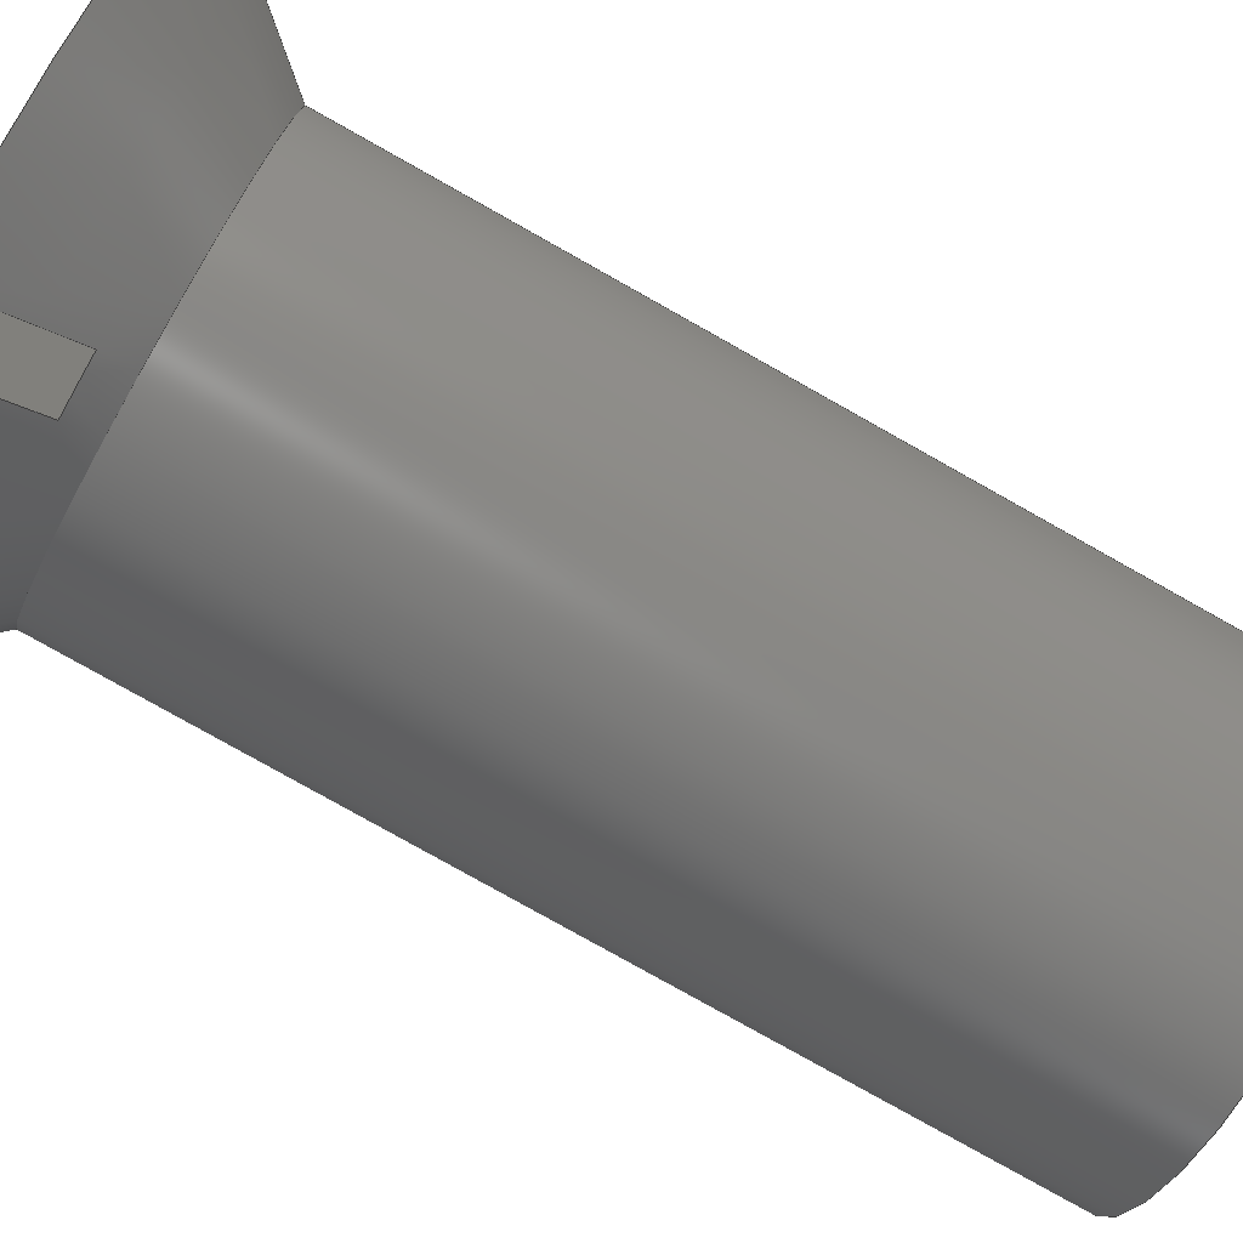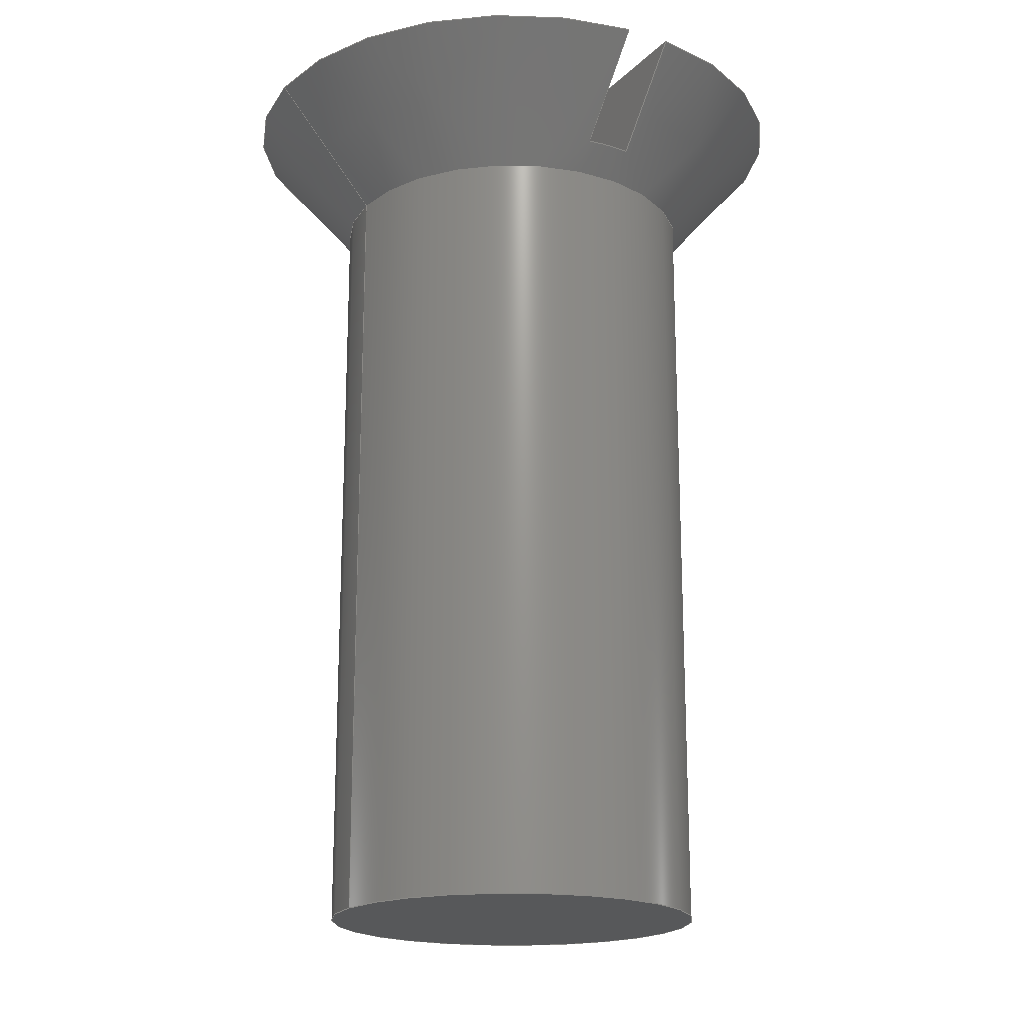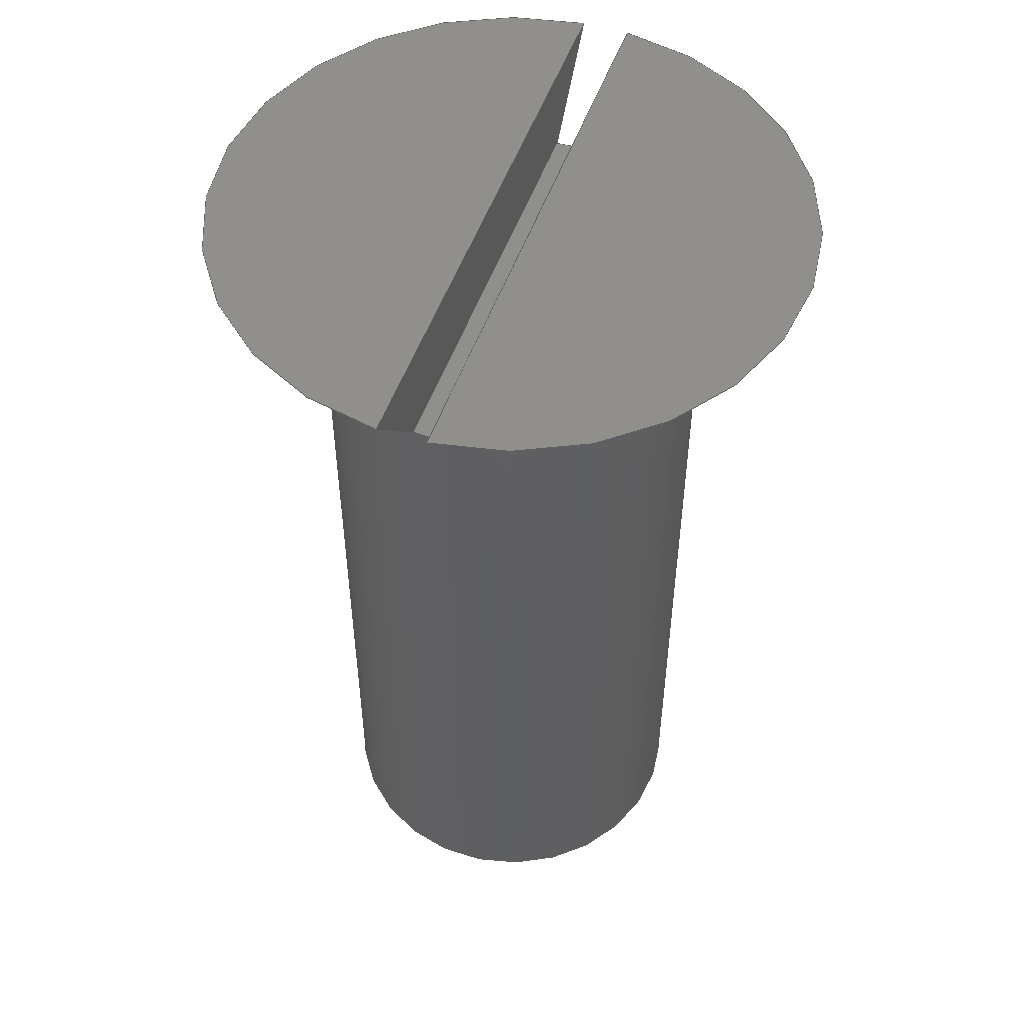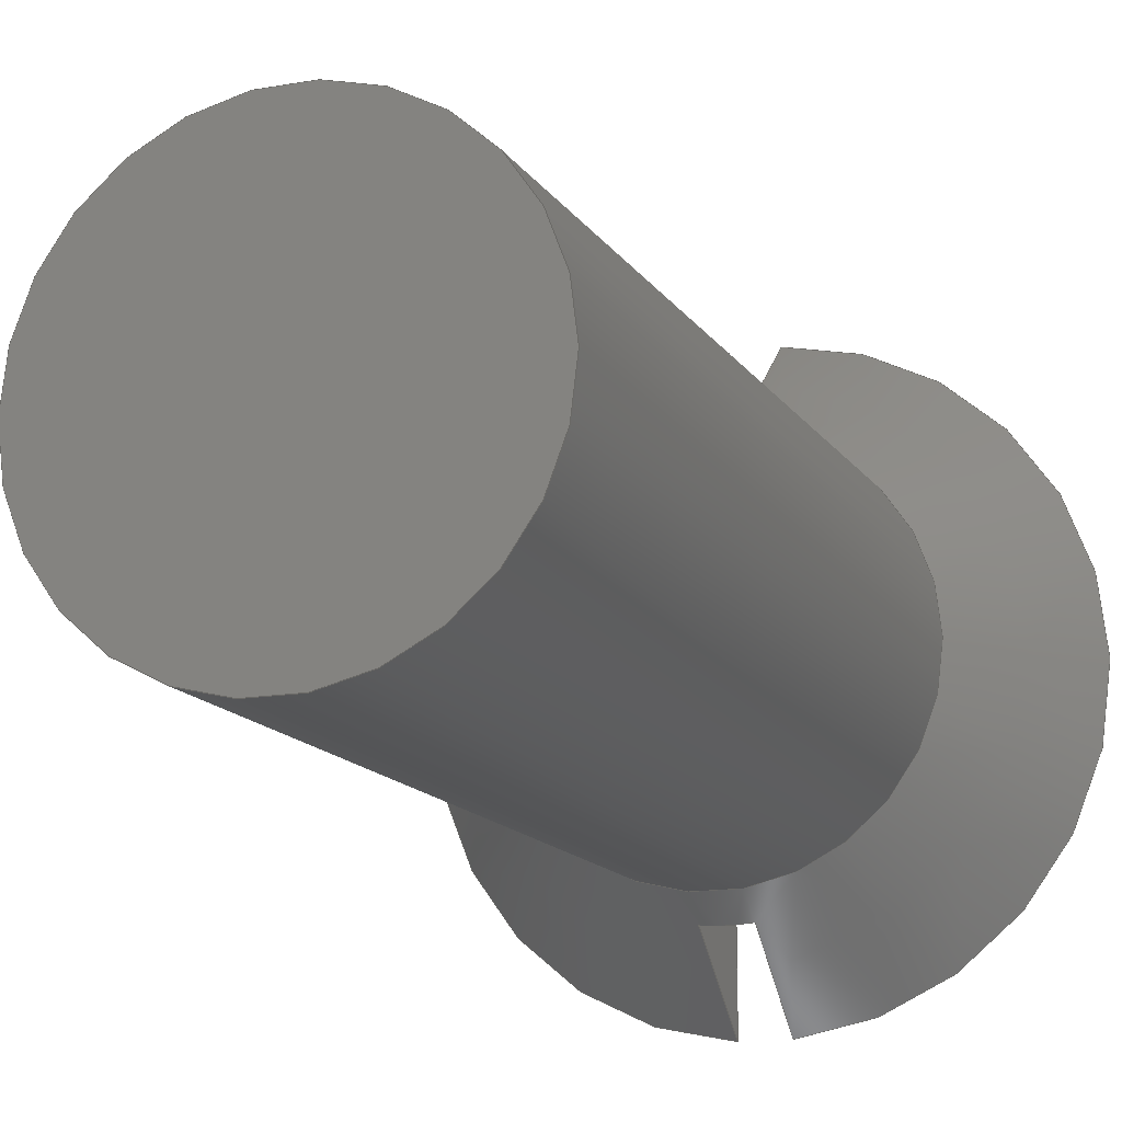
<metadata>
{"format":"step","ext":"stp","renderer":"f3d","projection":"perspective","resolution":1024,"background":"white","views":[{"elev":-79.9,"azim":-119.3,"up":"+Z"},{"elev":-19.0,"azim":-29.8,"up":"+Y"},{"elev":51.5,"azim":19.2,"up":"+Y"},{"elev":-14.3,"azim":21.4,"up":"+Z"}]}
</metadata>
<code>
ISO-10303-21;
DATA;
#1=MECHANICAL_DESIGN_GEOMETRIC_PRESENTATION_REPRESENTATION('',(#4),#258);
#2=SHAPE_REPRESENTATION_RELATIONSHIP('SRR','None',#268,#3);
#3=ADVANCED_BREP_SHAPE_REPRESENTATION('',(#5),#257);
#4=STYLED_ITEM('',(#277),#5);
#5=MANIFOLD_SOLID_BREP('Body4',#133);
#6=CYLINDRICAL_SURFACE('',#163,0.156);
#7=CONICAL_SURFACE('',#152,0.1995,0.7156);
#8=CIRCLE('',#150,0.1751);
#9=CIRCLE('',#151,0.1751);
#10=CIRCLE('',#153,0.156);
#11=CIRCLE('',#154,0.156);
#12=CIRCLE('',#155,0.2429);
#13=CIRCLE('',#156,0.2429);
#14=CIRCLE('',#157,0.2429);
#15=CIRCLE('',#160,0.156);
#16=CIRCLE('',#161,0.156);
#17=FACE_OUTER_BOUND('',#25,.T.);
#18=FACE_OUTER_BOUND('',#26,.T.);
#19=FACE_OUTER_BOUND('',#27,.T.);
#20=FACE_OUTER_BOUND('',#28,.T.);
#21=FACE_OUTER_BOUND('',#29,.T.);
#22=FACE_OUTER_BOUND('',#30,.T.);
#23=FACE_OUTER_BOUND('',#31,.T.);
#24=FACE_OUTER_BOUND('',#32,.T.);
#25=EDGE_LOOP('',(#81,#82,#83,#84));
#26=EDGE_LOOP('',(#85,#86,#87,#88));
#27=EDGE_LOOP('',(#89,#90,#91,#92));
#28=EDGE_LOOP('',(#93,#94,#95,#96,#97,#98,#99,#100,#101,#102,#103,
#104,#105));
#29=EDGE_LOOP('',(#106,#107,#108));
#30=EDGE_LOOP('',(#109,#110));
#31=EDGE_LOOP('',(#111,#112));
#32=EDGE_LOOP('',(#113,#114,#115,#116,#117,#118));
#33=LINE('',#214,#39);
#34=LINE('',#219,#40);
#35=LINE('',#227,#41);
#36=LINE('',#232,#42);
#37=LINE('',#242,#43);
#38=LINE('',#254,#44);
#39=VECTOR('',#168,0.3937);
#40=VECTOR('',#169,0.3937);
#41=VECTOR('',#172,0.3937);
#42=VECTOR('',#173,0.3937);
#43=VECTOR('',#186,0.1995);
#44=VECTOR('',#205,0.156);
#45=(
BOUNDED_CURVE()
B_SPLINE_CURVE(2,(#210,#211,#212),.UNSPECIFIED.,.F.,.F.)
B_SPLINE_CURVE_WITH_KNOTS((3,3),(0,0.263),.UNSPECIFIED.)
CURVE()
GEOMETRIC_REPRESENTATION_ITEM()
RATIONAL_B_SPLINE_CURVE((1,1.014,1))
REPRESENTATION_ITEM('')
);
#46=(
BOUNDED_CURVE()
B_SPLINE_CURVE(2,(#216,#217,#218),.UNSPECIFIED.,.F.,.F.)
B_SPLINE_CURVE_WITH_KNOTS((3,3),(0,0.263),.UNSPECIFIED.)
CURVE()
GEOMETRIC_REPRESENTATION_ITEM()
RATIONAL_B_SPLINE_CURVE((1,1.014,1))
REPRESENTATION_ITEM('')
);
#47=(
BOUNDED_CURVE()
B_SPLINE_CURVE(2,(#223,#224,#225),.UNSPECIFIED.,.F.,.F.)
B_SPLINE_CURVE_WITH_KNOTS((3,3),(0,0.263),.UNSPECIFIED.)
CURVE()
GEOMETRIC_REPRESENTATION_ITEM()
RATIONAL_B_SPLINE_CURVE((1,1.014,1))
REPRESENTATION_ITEM('')
);
#48=(
BOUNDED_CURVE()
B_SPLINE_CURVE(2,(#229,#230,#231),.UNSPECIFIED.,.F.,.F.)
B_SPLINE_CURVE_WITH_KNOTS((3,3),(0,0.263),.UNSPECIFIED.)
CURVE()
GEOMETRIC_REPRESENTATION_ITEM()
RATIONAL_B_SPLINE_CURVE((1,1.014,1))
REPRESENTATION_ITEM('')
);
#49=VERTEX_POINT('',#208);
#50=VERTEX_POINT('',#209);
#51=VERTEX_POINT('',#213);
#52=VERTEX_POINT('',#215);
#53=VERTEX_POINT('',#221);
#54=VERTEX_POINT('',#222);
#55=VERTEX_POINT('',#226);
#56=VERTEX_POINT('',#228);
#57=VERTEX_POINT('',#237);
#58=VERTEX_POINT('',#238);
#59=VERTEX_POINT('',#241);
#60=VERTEX_POINT('',#248);
#61=VERTEX_POINT('',#249);
#62=EDGE_CURVE('',#49,#50,#45,.T.);
#63=EDGE_CURVE('',#49,#51,#33,.T.);
#64=EDGE_CURVE('',#52,#51,#46,.T.);
#65=EDGE_CURVE('',#50,#52,#34,.T.);
#66=EDGE_CURVE('',#53,#54,#47,.T.);
#67=EDGE_CURVE('',#55,#53,#35,.T.);
#68=EDGE_CURVE('',#56,#55,#48,.T.);
#69=EDGE_CURVE('',#56,#54,#36,.T.);
#70=EDGE_CURVE('',#54,#49,#8,.T.);
#71=EDGE_CURVE('',#51,#56,#9,.T.);
#72=EDGE_CURVE('',#57,#58,#10,.T.);
#73=EDGE_CURVE('',#58,#57,#11,.T.);
#74=EDGE_CURVE('',#58,#59,#37,.T.);
#75=EDGE_CURVE('',#59,#53,#12,.T.);
#76=EDGE_CURVE('',#50,#52,#13,.T.);
#77=EDGE_CURVE('',#55,#59,#14,.T.);
#78=EDGE_CURVE('',#60,#61,#15,.T.);
#79=EDGE_CURVE('',#61,#60,#16,.T.);
#80=EDGE_CURVE('',#61,#58,#38,.T.);
#81=ORIENTED_EDGE('',*,*,#62,.F.);
#82=ORIENTED_EDGE('',*,*,#63,.T.);
#83=ORIENTED_EDGE('',*,*,#64,.F.);
#84=ORIENTED_EDGE('',*,*,#65,.F.);
#85=ORIENTED_EDGE('',*,*,#66,.F.);
#86=ORIENTED_EDGE('',*,*,#67,.F.);
#87=ORIENTED_EDGE('',*,*,#68,.F.);
#88=ORIENTED_EDGE('',*,*,#69,.T.);
#89=ORIENTED_EDGE('',*,*,#70,.F.);
#90=ORIENTED_EDGE('',*,*,#69,.F.);
#91=ORIENTED_EDGE('',*,*,#71,.F.);
#92=ORIENTED_EDGE('',*,*,#63,.F.);
#93=ORIENTED_EDGE('',*,*,#72,.F.);
#94=ORIENTED_EDGE('',*,*,#73,.F.);
#95=ORIENTED_EDGE('',*,*,#74,.T.);
#96=ORIENTED_EDGE('',*,*,#75,.T.);
#97=ORIENTED_EDGE('',*,*,#66,.T.);
#98=ORIENTED_EDGE('',*,*,#70,.T.);
#99=ORIENTED_EDGE('',*,*,#62,.T.);
#100=ORIENTED_EDGE('',*,*,#76,.T.);
#101=ORIENTED_EDGE('',*,*,#64,.T.);
#102=ORIENTED_EDGE('',*,*,#71,.T.);
#103=ORIENTED_EDGE('',*,*,#68,.T.);
#104=ORIENTED_EDGE('',*,*,#77,.T.);
#105=ORIENTED_EDGE('',*,*,#74,.F.);
#106=ORIENTED_EDGE('',*,*,#67,.T.);
#107=ORIENTED_EDGE('',*,*,#75,.F.);
#108=ORIENTED_EDGE('',*,*,#77,.F.);
#109=ORIENTED_EDGE('',*,*,#78,.T.);
#110=ORIENTED_EDGE('',*,*,#79,.T.);
#111=ORIENTED_EDGE('',*,*,#65,.T.);
#112=ORIENTED_EDGE('',*,*,#76,.F.);
#113=ORIENTED_EDGE('',*,*,#78,.F.);
#114=ORIENTED_EDGE('',*,*,#79,.F.);
#115=ORIENTED_EDGE('',*,*,#80,.T.);
#116=ORIENTED_EDGE('',*,*,#73,.T.);
#117=ORIENTED_EDGE('',*,*,#72,.T.);
#118=ORIENTED_EDGE('',*,*,#80,.F.);
#119=PLANE('',#147);
#120=PLANE('',#148);
#121=PLANE('',#149);
#122=PLANE('',#158);
#123=PLANE('',#159);
#124=PLANE('',#162);
#125=ADVANCED_FACE('',(#17),#119,.F.);
#126=ADVANCED_FACE('',(#18),#120,.F.);
#127=ADVANCED_FACE('',(#19),#121,.F.);
#128=ADVANCED_FACE('',(#20),#7,.T.);
#129=ADVANCED_FACE('',(#21),#122,.T.);
#130=ADVANCED_FACE('',(#22),#123,.T.);
#131=ADVANCED_FACE('',(#23),#124,.T.);
#132=ADVANCED_FACE('',(#24),#6,.T.);
#133=CLOSED_SHELL('',(#125,#126,#127,#128,#129,#130,#131,#132));
#134=DERIVED_UNIT_ELEMENT(#136,1);
#135=DERIVED_UNIT_ELEMENT(#262,3);
#136=(
MASS_UNIT()
NAMED_UNIT(*)
SI_UNIT(.KILO.,.GRAM.)
);
#137=DERIVED_UNIT((#134,#135));
#138=MEASURE_REPRESENTATION_ITEM('density measure',
POSITIVE_RATIO_MEASURE(7850),#137);
#139=PROPERTY_DEFINITION_REPRESENTATION(#144,#141);
#140=PROPERTY_DEFINITION_REPRESENTATION(#145,#142);
#141=REPRESENTATION('material name',(#143),#257);
#142=REPRESENTATION('density',(#138),#257);
#143=DESCRIPTIVE_REPRESENTATION_ITEM('Steel','Steel');
#144=PROPERTY_DEFINITION('material property','material name',#270);
#145=PROPERTY_DEFINITION('material property','density of part',#270);
#146=AXIS2_PLACEMENT_3D('placement',#206,#164,#165);
#147=AXIS2_PLACEMENT_3D('',#207,#166,#167);
#148=AXIS2_PLACEMENT_3D('',#220,#170,#171);
#149=AXIS2_PLACEMENT_3D('',#233,#174,#175);
#150=AXIS2_PLACEMENT_3D('',#234,#176,#177);
#151=AXIS2_PLACEMENT_3D('',#235,#178,#179);
#152=AXIS2_PLACEMENT_3D('',#236,#180,#181);
#153=AXIS2_PLACEMENT_3D('',#239,#182,#183);
#154=AXIS2_PLACEMENT_3D('',#240,#184,#185);
#155=AXIS2_PLACEMENT_3D('',#243,#187,#188);
#156=AXIS2_PLACEMENT_3D('',#244,#189,#190);
#157=AXIS2_PLACEMENT_3D('',#245,#191,#192);
#158=AXIS2_PLACEMENT_3D('',#246,#193,#194);
#159=AXIS2_PLACEMENT_3D('',#247,#195,#196);
#160=AXIS2_PLACEMENT_3D('',#250,#197,#198);
#161=AXIS2_PLACEMENT_3D('',#251,#199,#200);
#162=AXIS2_PLACEMENT_3D('',#252,#201,#202);
#163=AXIS2_PLACEMENT_3D('',#253,#203,#204);
#164=DIRECTION('axis',(0,0,1));
#165=DIRECTION('refdir',(1,0,0));
#166=DIRECTION('center_axis',(1,0,0));
#167=DIRECTION('ref_axis',(0,0,1));
#168=DIRECTION('',(0,0,1));
#169=DIRECTION('',(0,0,1));
#170=DIRECTION('center_axis',(-1,0,0));
#171=DIRECTION('ref_axis',(0,0,-1));
#172=DIRECTION('',(0,0,-1));
#173=DIRECTION('',(0,0,-1));
#174=DIRECTION('center_axis',(0,-1,0));
#175=DIRECTION('ref_axis',(0,0,-1));
#176=DIRECTION('center_axis',(0,-1,0));
#177=DIRECTION('ref_axis',(1,3.502e-16,0));
#178=DIRECTION('center_axis',(0,-1,0));
#179=DIRECTION('ref_axis',(1,3.502e-16,0));
#180=DIRECTION('center_axis',(-3.599e-16,1,0));
#181=DIRECTION('ref_axis',(1,3.502e-16,0));
#182=DIRECTION('center_axis',(3.599e-16,-1,0));
#183=DIRECTION('ref_axis',(1,3.599e-16,0));
#184=DIRECTION('center_axis',(3.599e-16,-1,0));
#185=DIRECTION('ref_axis',(1,3.599e-16,0));
#186=DIRECTION('',(-0.6561,0.7547,-8.034e-17));
#187=DIRECTION('center_axis',(3.599e-16,-1,0));
#188=DIRECTION('ref_axis',(1,3.599e-16,0));
#189=DIRECTION('center_axis',(3.599e-16,-1,0));
#190=DIRECTION('ref_axis',(1,3.599e-16,0));
#191=DIRECTION('center_axis',(3.599e-16,-1,0));
#192=DIRECTION('ref_axis',(1,3.599e-16,0));
#193=DIRECTION('center_axis',(-3.599e-16,1,0));
#194=DIRECTION('ref_axis',(0,0,1));
#195=DIRECTION('center_axis',(3.599e-16,-1,0));
#196=DIRECTION('ref_axis',(0,0,-1));
#197=DIRECTION('center_axis',(3.599e-16,-1,0));
#198=DIRECTION('ref_axis',(1,3.599e-16,0));
#199=DIRECTION('center_axis',(3.599e-16,-1,0));
#200=DIRECTION('ref_axis',(1,3.599e-16,0));
#201=DIRECTION('center_axis',(-3.599e-16,1,0));
#202=DIRECTION('ref_axis',(0,0,1));
#203=DIRECTION('center_axis',(3.599e-16,-1,0));
#204=DIRECTION('ref_axis',(1,3.502e-16,0));
#205=DIRECTION('',(-3.599e-16,1,0));
#206=CARTESIAN_POINT('',(0,0,0));
#207=CARTESIAN_POINT('Origin',(0.0195,0.75,-0.3432));
#208=CARTESIAN_POINT('',(0.0195,0.672,-0.174));
#209=CARTESIAN_POINT('',(0.0195,0.75,-0.2421));
#210=CARTESIAN_POINT('Ctrl Pts',(0.0195,0.672,-0.174));
#211=CARTESIAN_POINT('Ctrl Pts',(0.0195,0.7046,-0.2026));
#212=CARTESIAN_POINT('Ctrl Pts',(0.0195,0.75,-0.2421));
#213=CARTESIAN_POINT('',(0.0195,0.672,0.174));
#214=CARTESIAN_POINT('',(0.0195,0.672,-0.3432));
#215=CARTESIAN_POINT('',(0.0195,0.75,0.2421));
#216=CARTESIAN_POINT('Ctrl Pts',(0.0195,0.75,0.2421));
#217=CARTESIAN_POINT('Ctrl Pts',(0.0195,0.7046,0.2026));
#218=CARTESIAN_POINT('Ctrl Pts',(0.0195,0.672,0.174));
#219=CARTESIAN_POINT('',(0.0195,0.75,-0.1716));
#220=CARTESIAN_POINT('Origin',(-0.0195,0.75,0.3432));
#221=CARTESIAN_POINT('',(-0.0195,0.75,-0.2421));
#222=CARTESIAN_POINT('',(-0.0195,0.672,-0.174));
#223=CARTESIAN_POINT('Ctrl Pts',(-0.0195,0.75,-0.2421));
#224=CARTESIAN_POINT('Ctrl Pts',(-0.0195,0.7046,-0.2026));
#225=CARTESIAN_POINT('Ctrl Pts',(-0.0195,0.672,-0.174));
#226=CARTESIAN_POINT('',(-0.0195,0.75,0.2421));
#227=CARTESIAN_POINT('',(-0.0195,0.75,0.1716));
#228=CARTESIAN_POINT('',(-0.0195,0.672,0.174));
#229=CARTESIAN_POINT('Ctrl Pts',(-0.0195,0.672,0.174));
#230=CARTESIAN_POINT('Ctrl Pts',(-0.0195,0.7046,0.2026));
#231=CARTESIAN_POINT('Ctrl Pts',(-0.0195,0.75,0.2421));
#232=CARTESIAN_POINT('',(-0.0195,0.672,0.3432));
#233=CARTESIAN_POINT('Origin',(-4.371e-17,0.672,-4.371e-17));
#234=CARTESIAN_POINT('Origin',(-1.069e-16,0.672,0));
#235=CARTESIAN_POINT('Origin',(-1.069e-16,0.672,0));
#236=CARTESIAN_POINT('Origin',(-1.17e-16,0.7,0));
#237=CARTESIAN_POINT('',(0.156,0.65,0));
#238=CARTESIAN_POINT('',(-0.156,0.65,-1.91e-17));
#239=CARTESIAN_POINT('Origin',(-9.896e-17,0.65,0));
#240=CARTESIAN_POINT('Origin',(-9.896e-17,0.65,0));
#241=CARTESIAN_POINT('',(-0.2429,0.75,-2.975e-17));
#242=CARTESIAN_POINT('',(-0.1995,0.7,-2.443e-17));
#243=CARTESIAN_POINT('Origin',(-1.349e-16,0.75,0));
#244=CARTESIAN_POINT('Origin',(-1.349e-16,0.75,0));
#245=CARTESIAN_POINT('Origin',(-1.349e-16,0.75,0));
#246=CARTESIAN_POINT('Origin',(0.2429,0.75,0));
#247=CARTESIAN_POINT('Origin',(0,0,0));
#248=CARTESIAN_POINT('',(0.156,1.068e-09,0));
#249=CARTESIAN_POINT('',(-0.156,1.068e-09,-1.91e-17));
#250=CARTESIAN_POINT('Origin',(1.349e-16,1.068e-09,
0));
#251=CARTESIAN_POINT('Origin',(1.349e-16,1.068e-09,
0));
#252=CARTESIAN_POINT('Origin',(0.2429,0.75,0));
#253=CARTESIAN_POINT('Origin',(1.799e-17,0.325,0));
#254=CARTESIAN_POINT('',(-0.156,0.325,-1.91e-17));
#255=UNCERTAINTY_MEASURE_WITH_UNIT(LENGTH_MEASURE(0.0003937),
#260,'DISTANCE_ACCURACY_VALUE',
'Maximum model space distance between geometric entities at asserted c
onnectivities');
#256=UNCERTAINTY_MEASURE_WITH_UNIT(LENGTH_MEASURE(0.0003937),
#260,'DISTANCE_ACCURACY_VALUE',
'Maximum model space distance between geometric entities at asserted c
onnectivities');
#257=(
GEOMETRIC_REPRESENTATION_CONTEXT(3)
GLOBAL_UNCERTAINTY_ASSIGNED_CONTEXT((#255))
GLOBAL_UNIT_ASSIGNED_CONTEXT((#260,#265,#264))
REPRESENTATION_CONTEXT('','3D')
);
#258=(
GEOMETRIC_REPRESENTATION_CONTEXT(3)
GLOBAL_UNCERTAINTY_ASSIGNED_CONTEXT((#256))
GLOBAL_UNIT_ASSIGNED_CONTEXT((#260,#265,#264))
REPRESENTATION_CONTEXT('','3D')
);
#259=DIMENSIONAL_EXPONENTS(1,0,0,0,0,0,0);
#260=(
CONVERSION_BASED_UNIT('inch',#263)
LENGTH_UNIT()
NAMED_UNIT(#259)
);
#261=(
LENGTH_UNIT()
NAMED_UNIT(*)
SI_UNIT(.MILLI.,.METRE.)
);
#262=(
LENGTH_UNIT()
NAMED_UNIT(*)
SI_UNIT($,.METRE.)
);
#263=LENGTH_MEASURE_WITH_UNIT(LENGTH_MEASURE(25.4),#261);
#264=(
NAMED_UNIT(*)
SI_UNIT($,.STERADIAN.)
SOLID_ANGLE_UNIT()
);
#265=(
NAMED_UNIT(*)
PLANE_ANGLE_UNIT()
SI_UNIT($,.RADIAN.)
);
#266=SHAPE_DEFINITION_REPRESENTATION(#267,#268);
#267=PRODUCT_DEFINITION_SHAPE('',$,#270);
#268=SHAPE_REPRESENTATION('',(#146),#257);
#269=PRODUCT_DEFINITION_CONTEXT('part definition',#274,'design');
#270=PRODUCT_DEFINITION('FlatHeadScrew','FlatHeadScrew v4',#271,#269);
#271=PRODUCT_DEFINITION_FORMATION('',$,#276);
#272=PRODUCT_RELATED_PRODUCT_CATEGORY('FlatHeadScrew v4',
'FlatHeadScrew v4',(#276));
#273=APPLICATION_PROTOCOL_DEFINITION('international standard',
'automotive_design',2009,#274);
#274=APPLICATION_CONTEXT(
'Core Data for Automotive Mechanical Design Process');
#275=PRODUCT_CONTEXT('part definition',#274,'mechanical');
#276=PRODUCT('FlatHeadScrew','FlatHeadScrew v4',$,(#275));
#277=PRESENTATION_STYLE_ASSIGNMENT((#278));
#278=SURFACE_STYLE_USAGE(.BOTH.,#279);
#279=SURFACE_SIDE_STYLE('',(#280));
#280=SURFACE_STYLE_FILL_AREA(#281);
#281=FILL_AREA_STYLE('Steel - Satin',(#282));
#282=FILL_AREA_STYLE_COLOUR('Steel - Satin',#283);
#283=COLOUR_RGB('Steel - Satin',0.6275,0.6275,0.6275);
ENDSEC;
END-ISO-10303-21;

</code>
